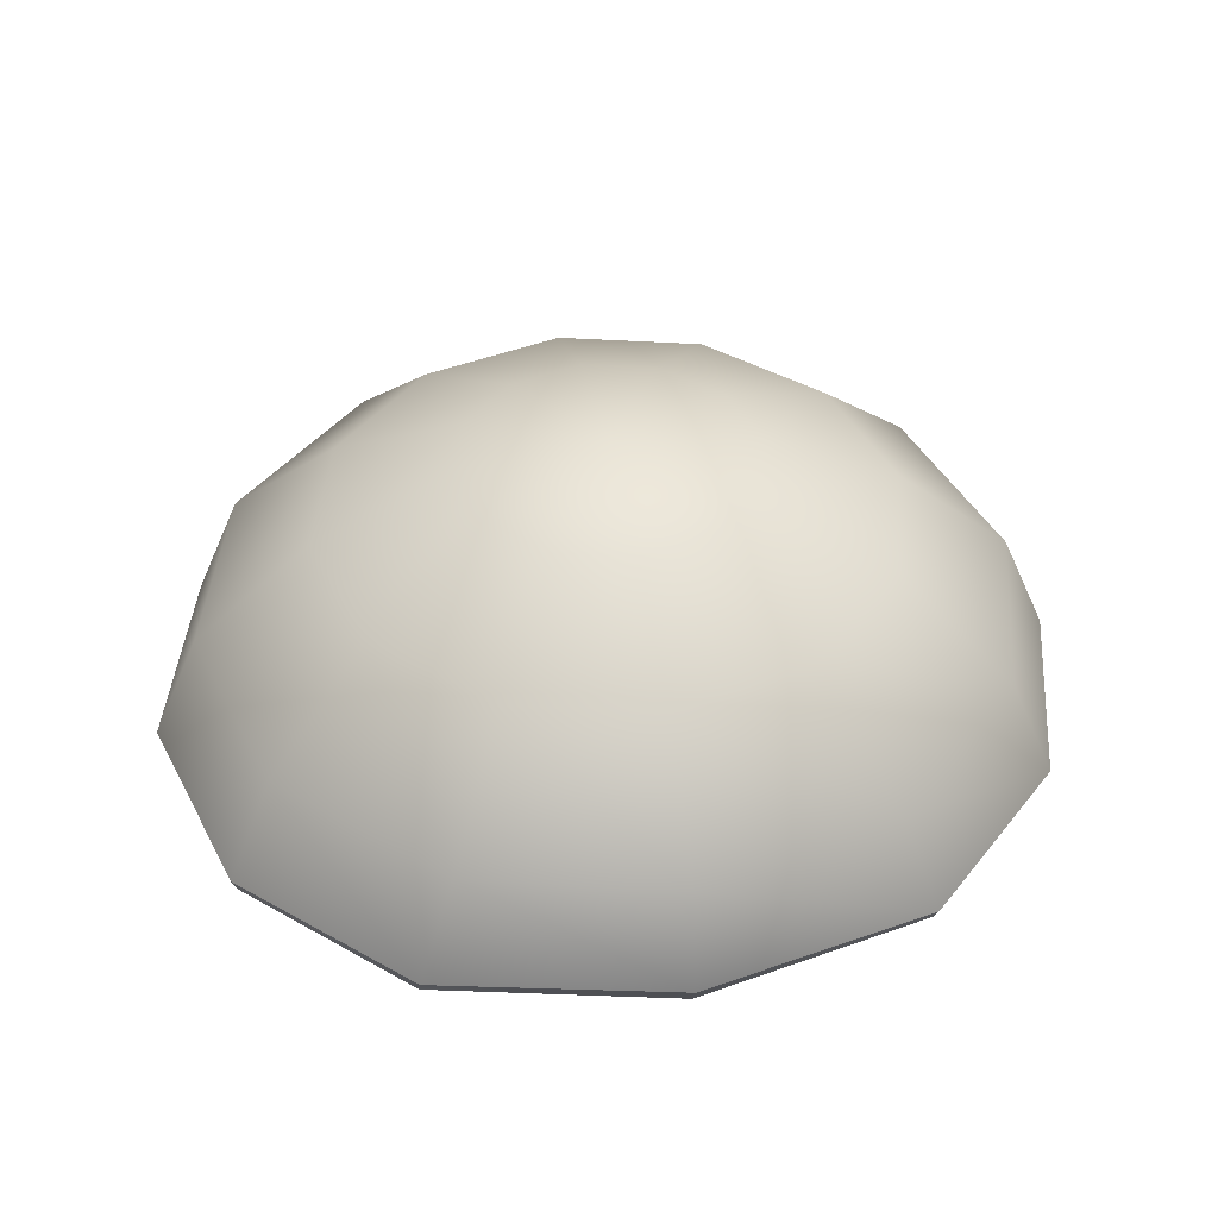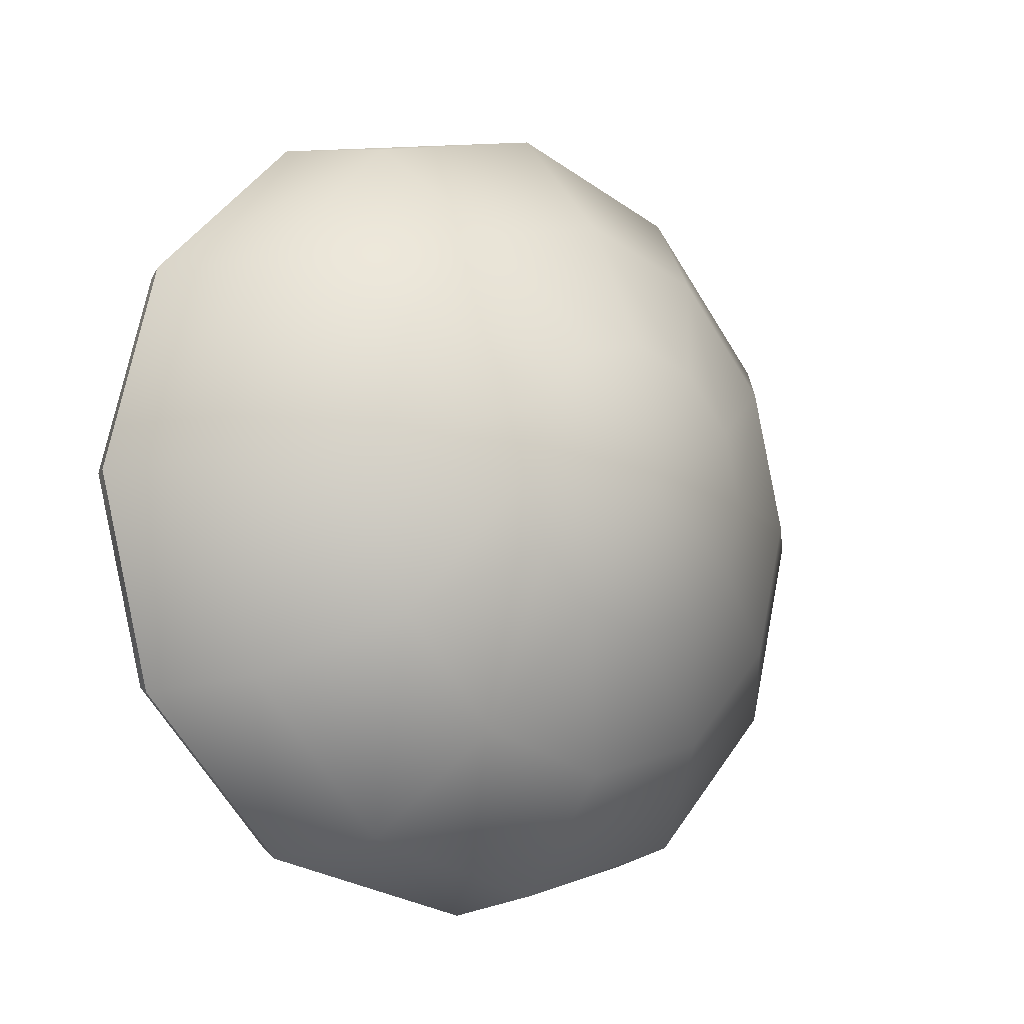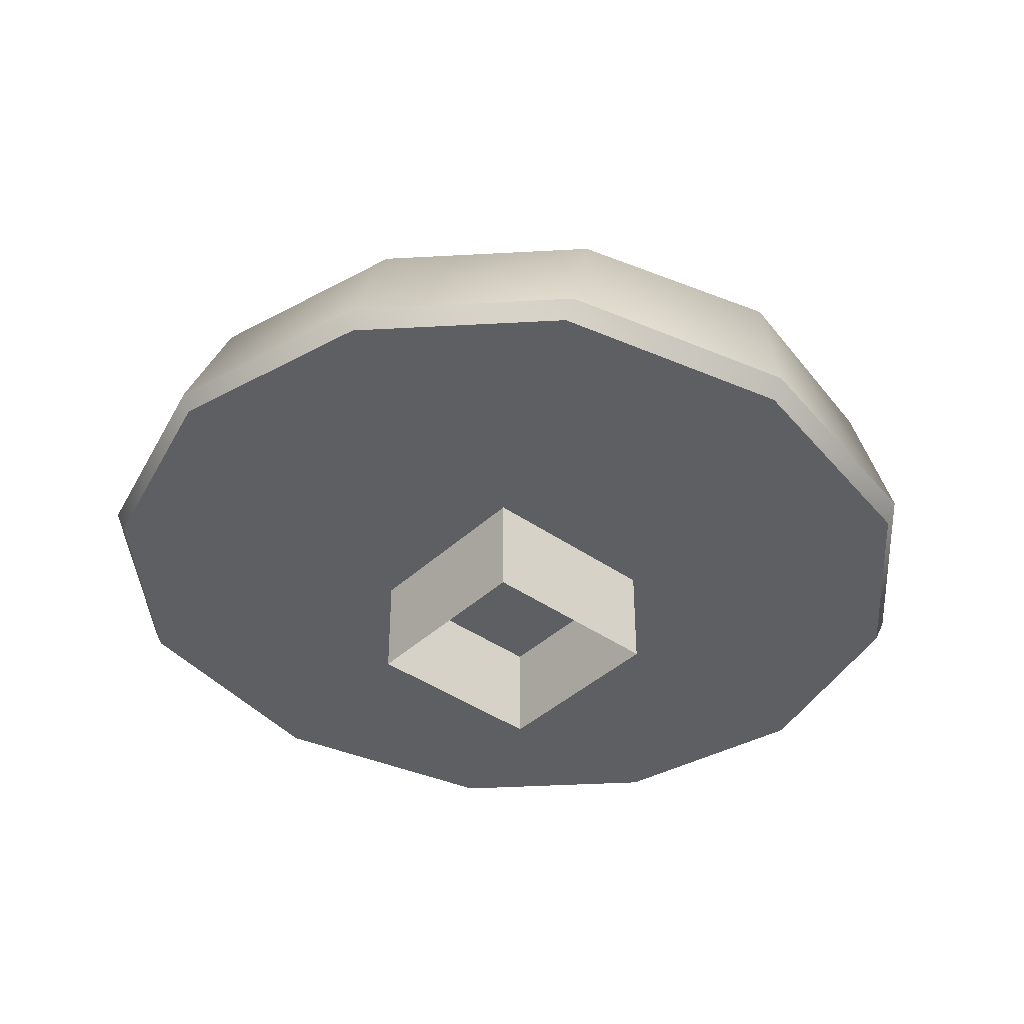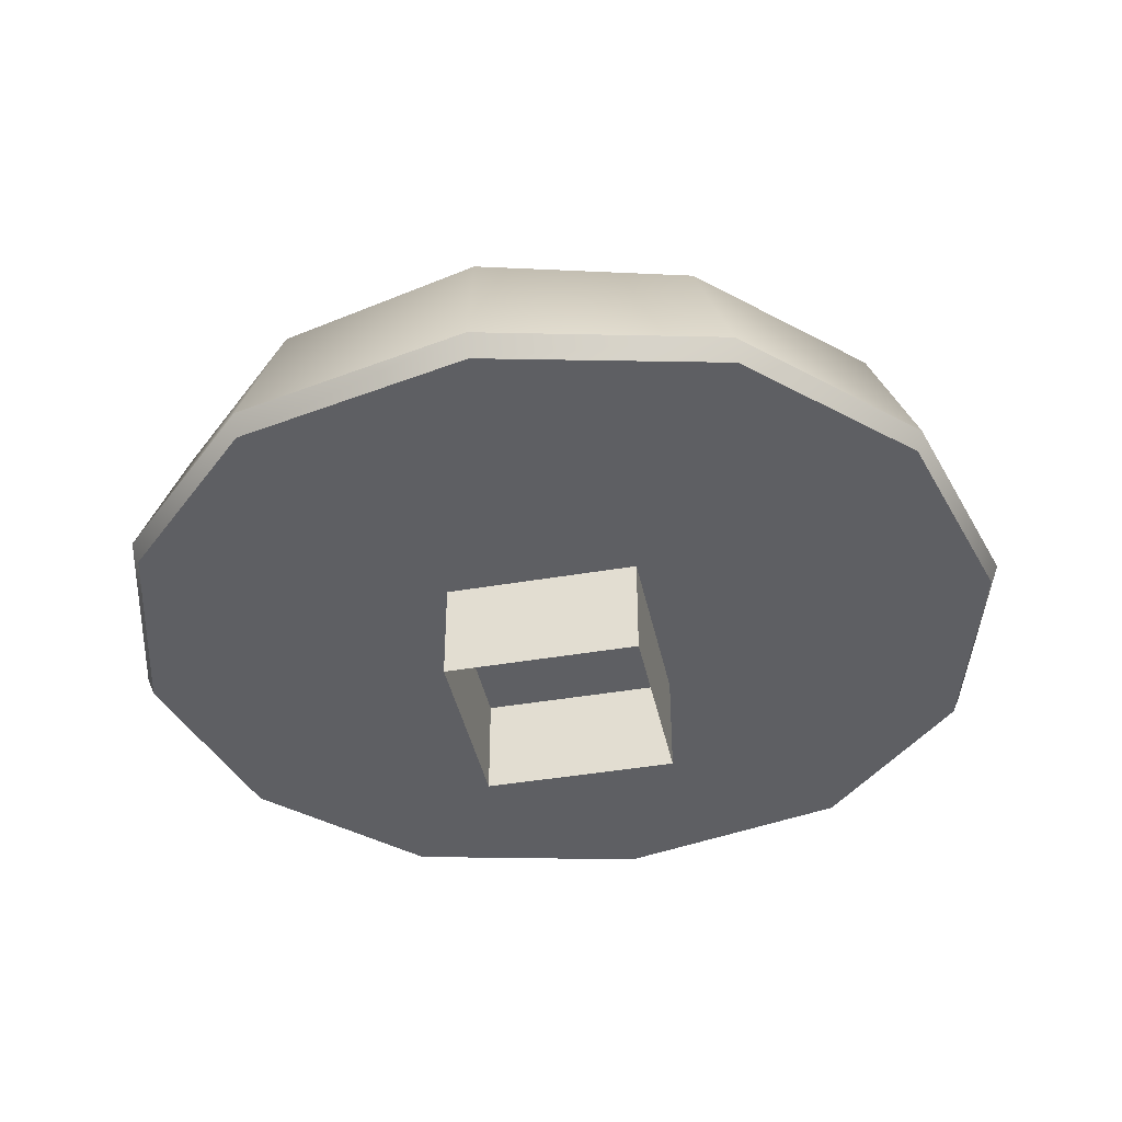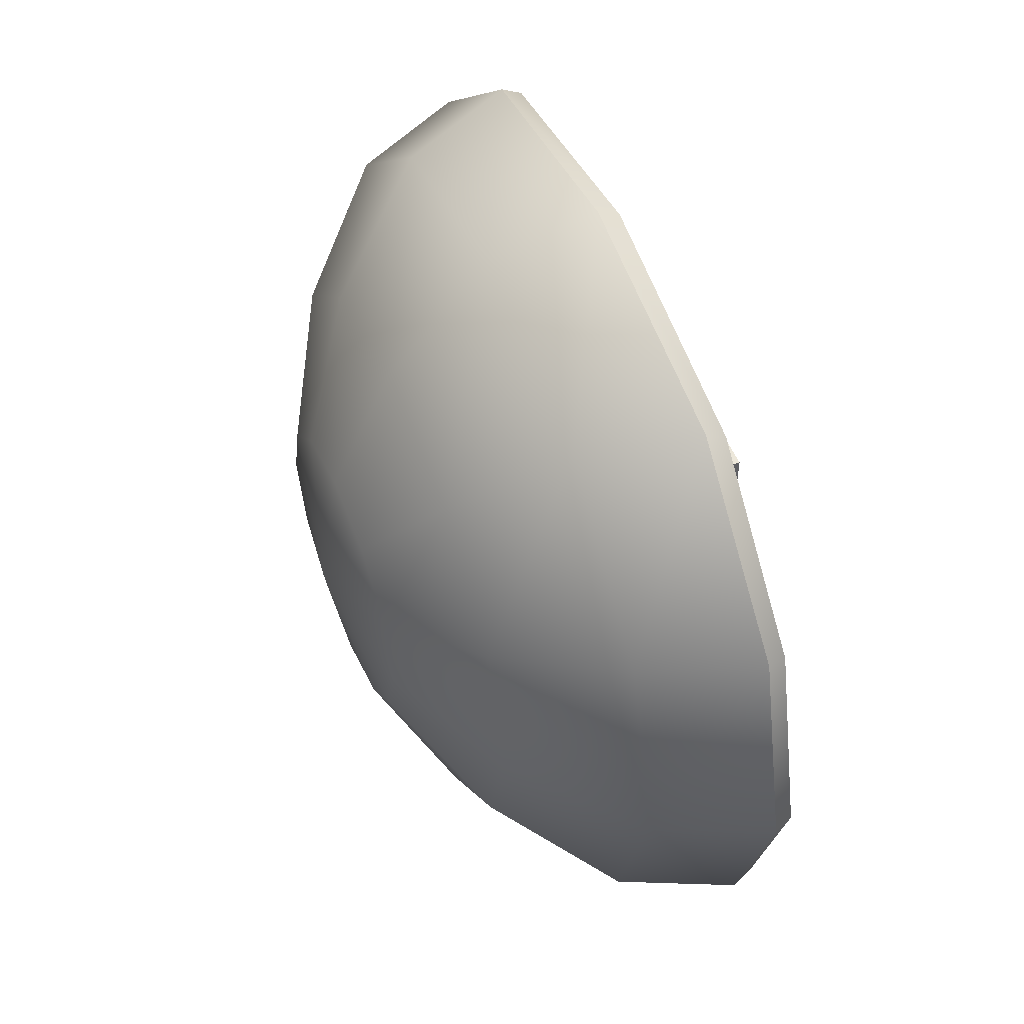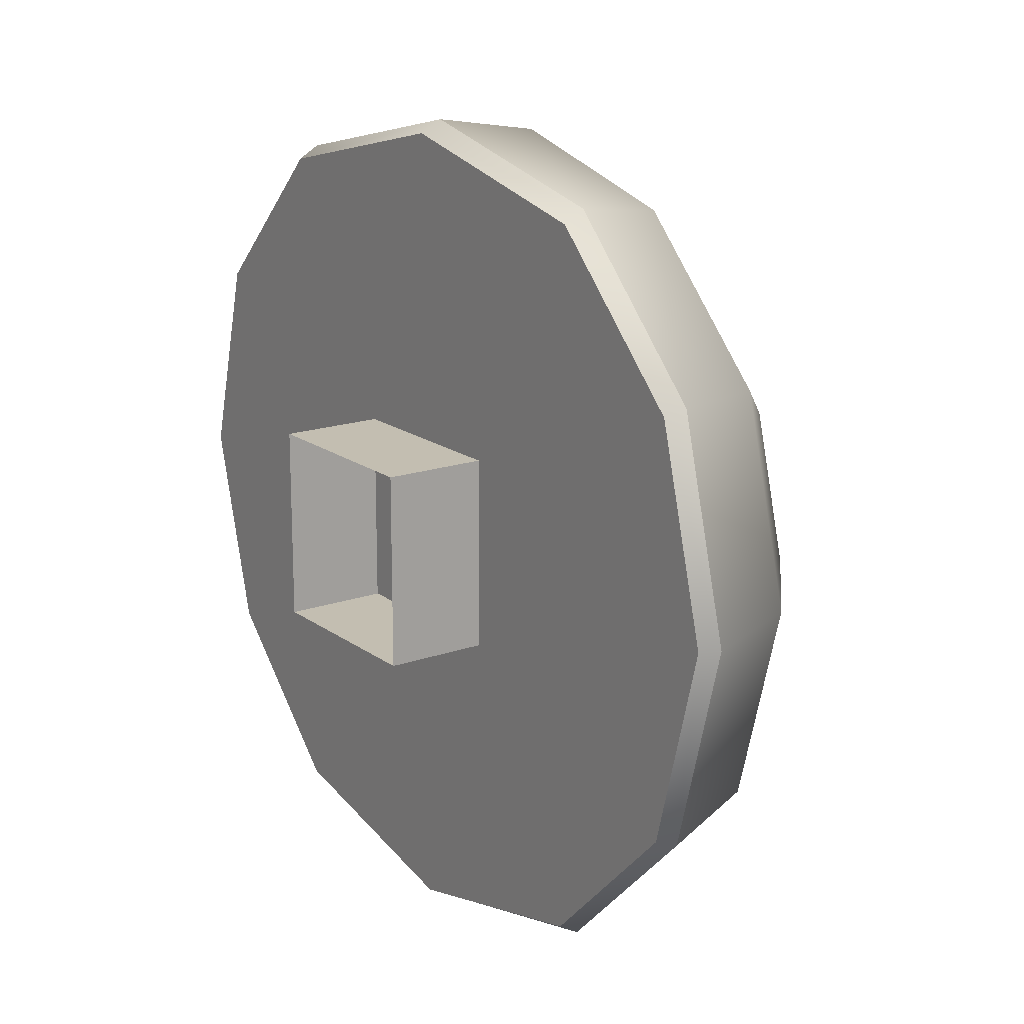
<metadata>
{"format":"obj","ext":"obj","renderer":"f3d","projection":"perspective","resolution":1024,"background":"white","views":[{"elev":41.5,"azim":169.5,"up":"+Z"},{"elev":-10.0,"azim":-42.2,"up":"+Y"},{"elev":-40.0,"azim":-41.1,"up":"+Z"},{"elev":-41.5,"azim":11.8,"up":"+Z"},{"elev":53.5,"azim":67.5,"up":"+Y"},{"elev":17.2,"azim":-125.1,"up":"+Y"}]}
</metadata>
<code>
v -48.35 141 45.29
v -49.88 141 45.29
v -48.35 142.5 45.29
v -49.88 142.5 45.29
v -48.35 142.5 44.48
v -49.88 142.5 44.48
v -48.35 141 44.48
v -49.88 141 44.48
v -51.85 143.3 46.33
v -50.69 144.5 46.33
v -49.11 144.9 46.33
v -47.53 144.5 46.33
v -46.38 143.3 46.33
v -45.95 141.7 46.33
v -46.38 140.2 46.33
v -47.53 139 46.33
v -49.11 138.6 46.33
v -50.69 139 46.33
v -51.85 140.2 46.33
v -52.28 141.7 46.33
v -51.05 142.8 47.13
v -50.23 143.7 47.13
v -49.11 144 47.13
v -48 143.7 47.13
v -47.18 142.8 47.13
v -46.88 141.7 47.13
v -47.18 140.6 47.13
v -48 139.8 47.13
v -49.11 139.5 47.13
v -50.23 139.8 47.13
v -51.05 140.6 47.13
v -51.35 141.7 47.13
v -50.12 142.3 47.64
v -49.69 142.7 47.64
v -49.11 142.9 47.64
v -48.54 142.7 47.64
v -48.11 142.3 47.64
v -47.96 141.7 47.64
v -48.11 141.2 47.64
v -48.54 140.7 47.64
v -49.11 140.6 47.64
v -49.69 140.7 47.64
v -50.12 141.2 47.64
v -50.27 141.7 47.64
v -49.11 141.7 47.81
v -52.21 143.4 45.45
v -52.16 143.3 45.29
v -50.99 144.6 45.45
v -50.99 144.5 45.29
v -49.11 145 45.47
v -49.11 144.9 45.29
v -47.24 144.6 45.45
v -47.24 144.5 45.29
v -46.02 143.4 45.45
v -46.07 143.3 45.29
v -45.64 141.7 45.29
v -45.57 141.7 45.45
v -46.02 140.1 45.45
v -46.07 140.1 45.29
v -47.24 138.9 45.45
v -47.24 139 45.29
v -49.11 138.4 45.47
v -49.11 138.5 45.29
v -50.99 138.9 45.45
v -50.99 139 45.29
v -52.16 140.1 45.29
v -52.21 140.1 45.45
v -52.65 141.7 45.45
v -52.59 141.7 45.29
f 3 5 6 4
f 7 1 2 8
f 2 4 6 8
f 7 5 3 1
f 9 21 22 10
f 10 22 23 11
f 11 23 24 12
f 12 24 25 13
f 13 25 26 14
f 14 26 27 15
f 15 27 28 16
f 16 28 29 17
f 17 29 30 18
f 18 30 31 19
f 19 31 32 20
f 20 32 21 9
f 21 33 34 22
f 22 34 35 23
f 23 35 36 24
f 24 36 37 25
f 25 37 38 26
f 26 38 39 27
f 27 39 40 28
f 28 40 41 29
f 29 41 42 30
f 30 42 43 31
f 31 43 44 32
f 32 44 33 21
f 33 45 34
f 34 45 35
f 35 45 36
f 36 45 37
f 37 45 38
f 38 45 39
f 39 45 40
f 40 45 41
f 41 45 42
f 42 45 43
f 43 45 44
f 44 45 33
f 46 48 49 47
f 47 69 68 46
f 48 50 51 49
f 50 52 53 51
f 52 54 55 53
f 54 57 56 55
f 57 58 59 56
f 58 60 61 59
f 60 62 63 61
f 62 64 65 63
f 64 67 66 65
f 67 68 69 66
f 46 9 10 48
f 48 10 11 50
f 50 11 12 52
f 52 12 13 54
f 54 13 14 57
f 57 14 15 58
f 58 15 16 60
f 60 16 17 62
f 62 17 18 64
f 64 18 19 67
f 67 19 20 68
f 68 20 9 46
f 56 59 55
f 55 59 53
f 53 59 51
f 59 61 51
f 61 63 51
f 51 63 49
f 63 65 49
f 49 65 47
f 47 65 69
f 69 65 66

</code>
